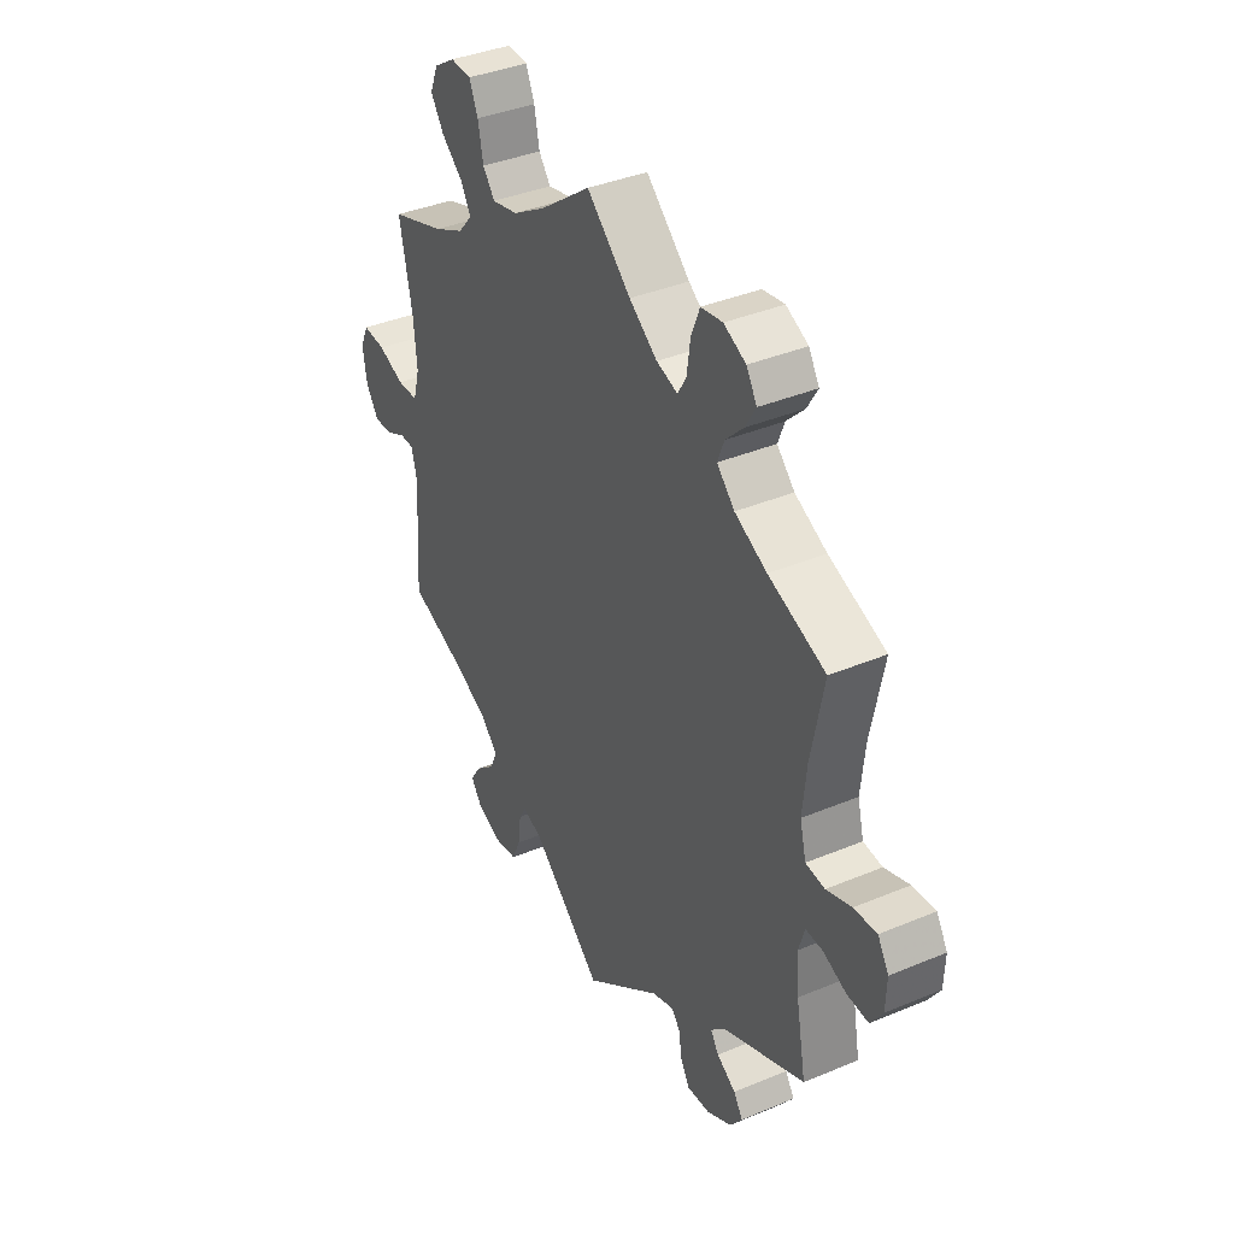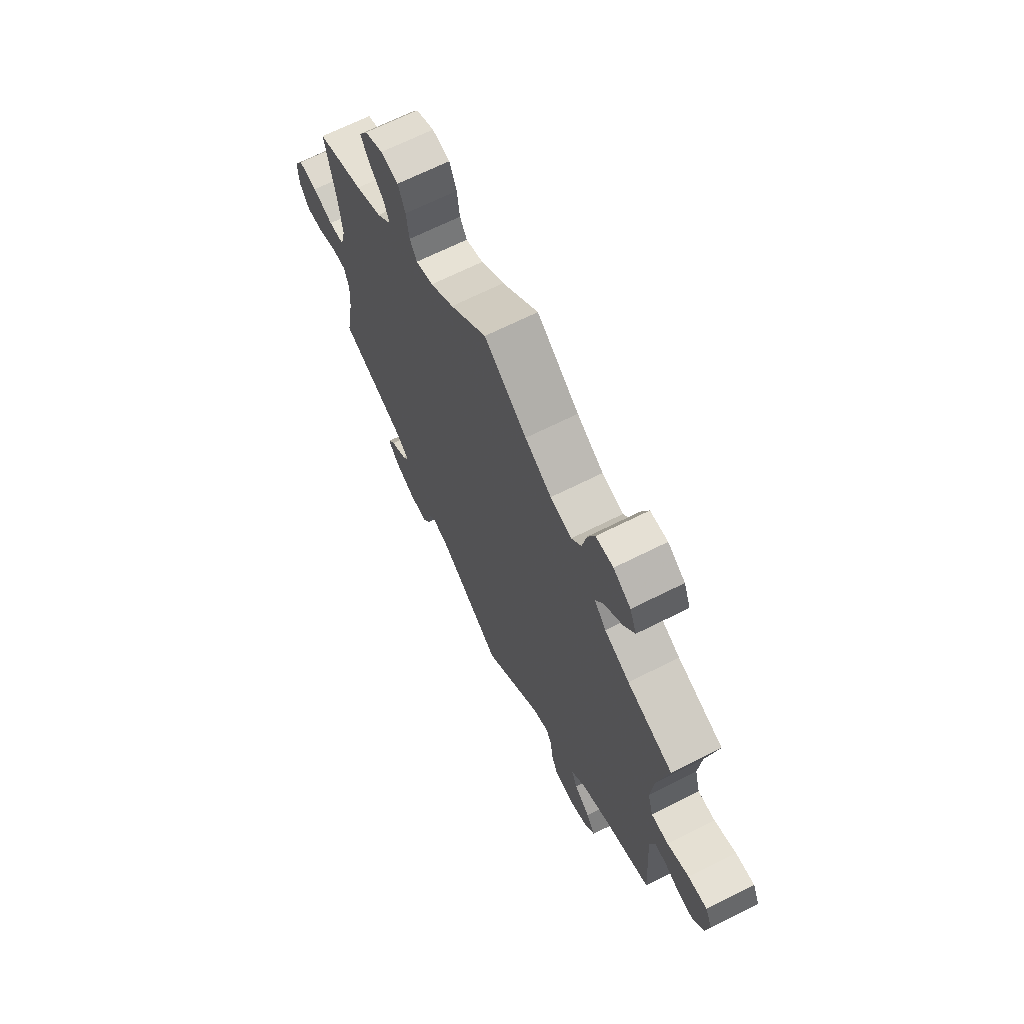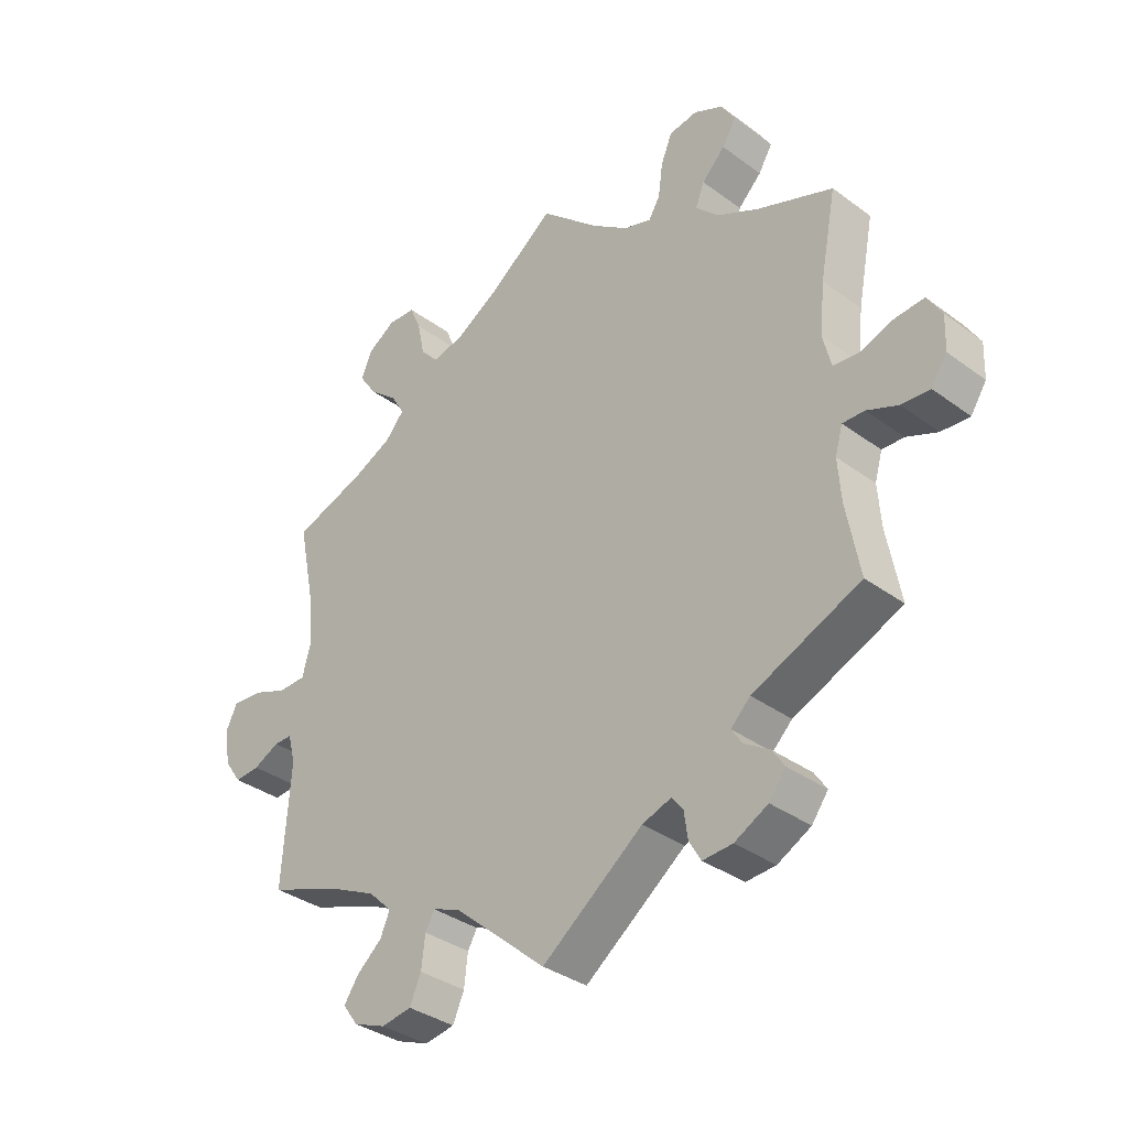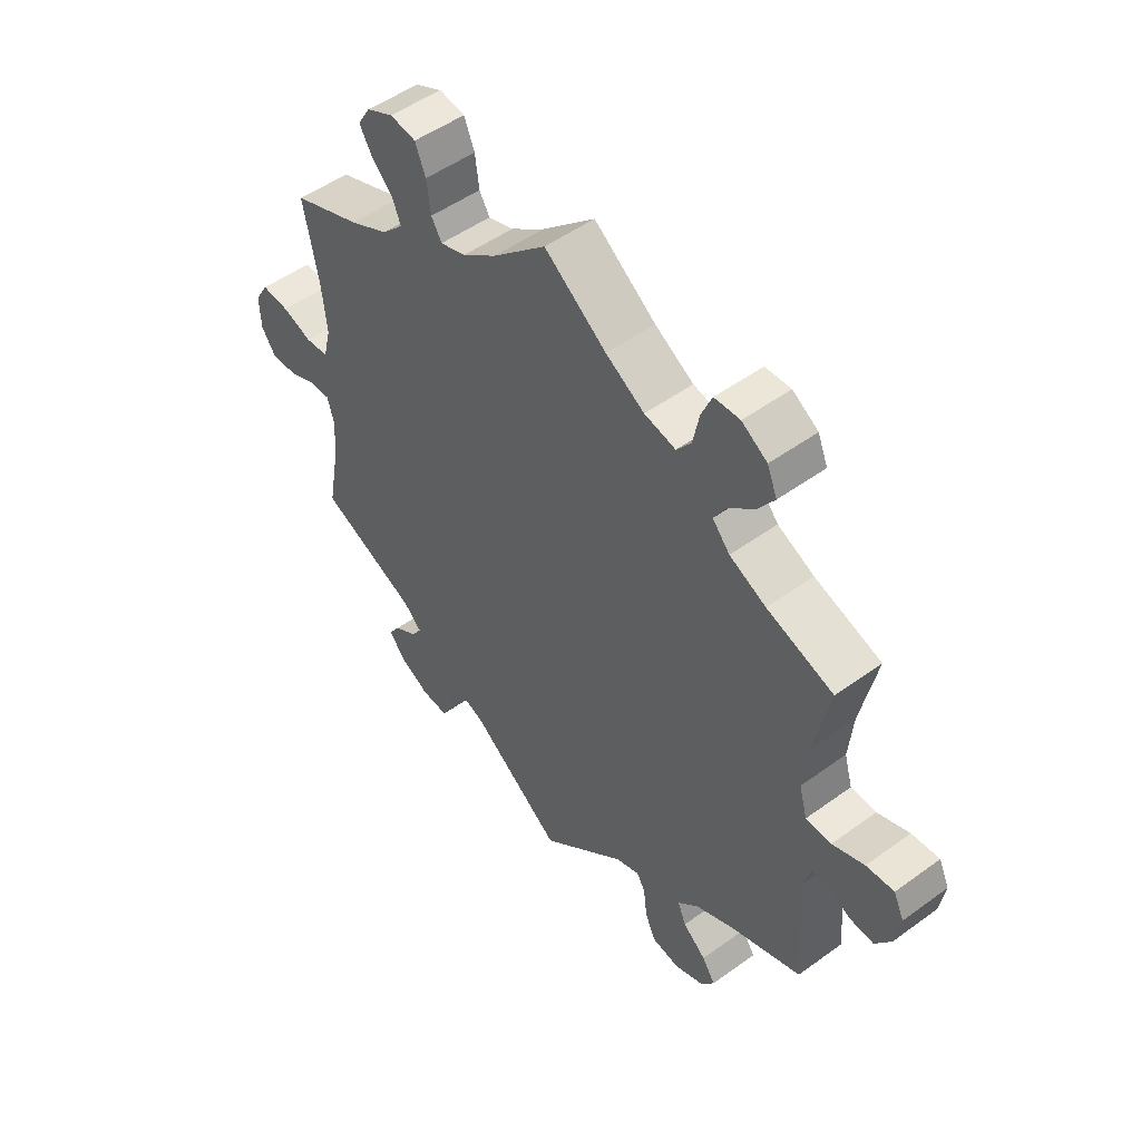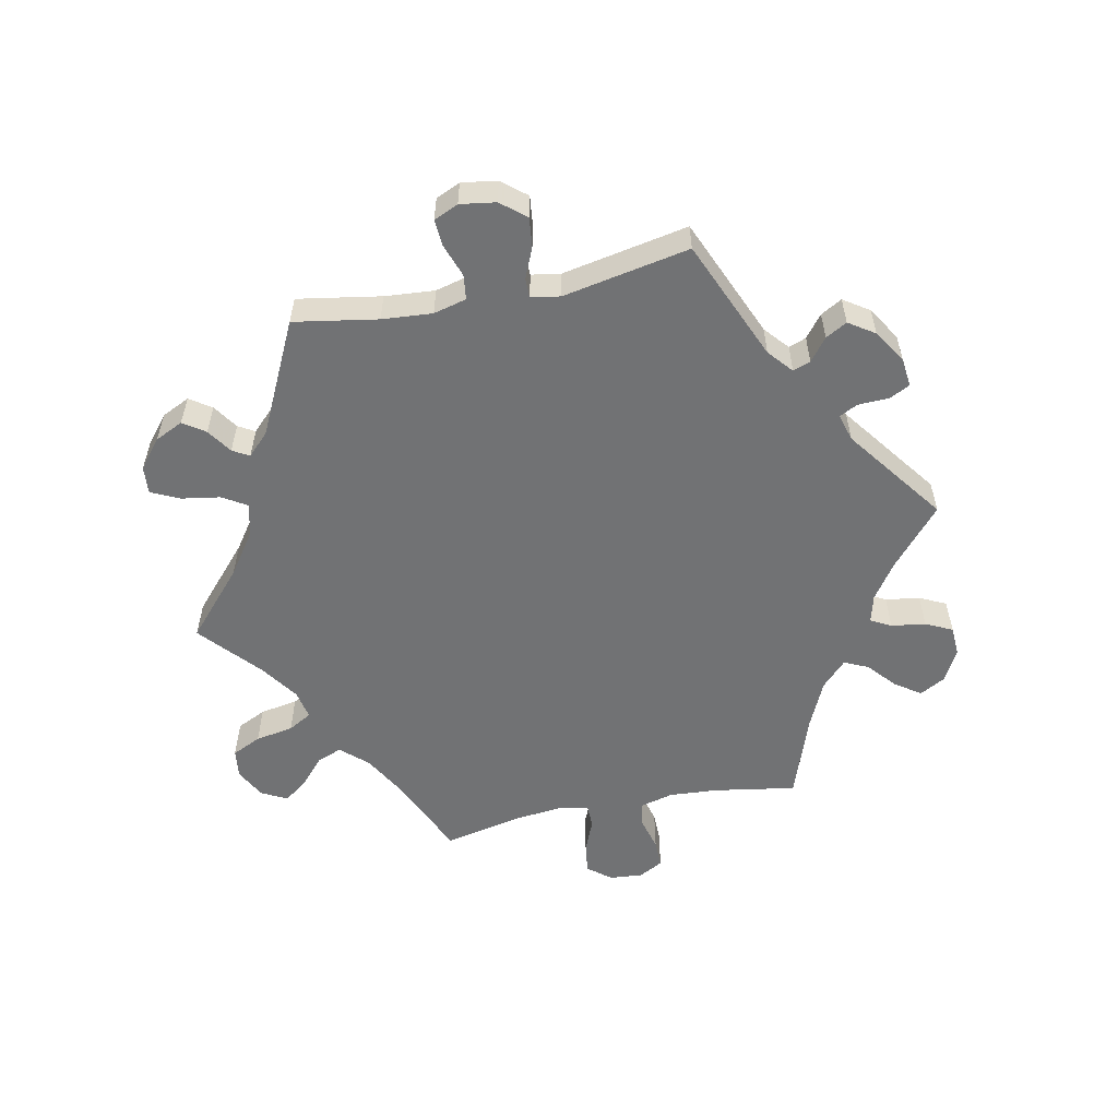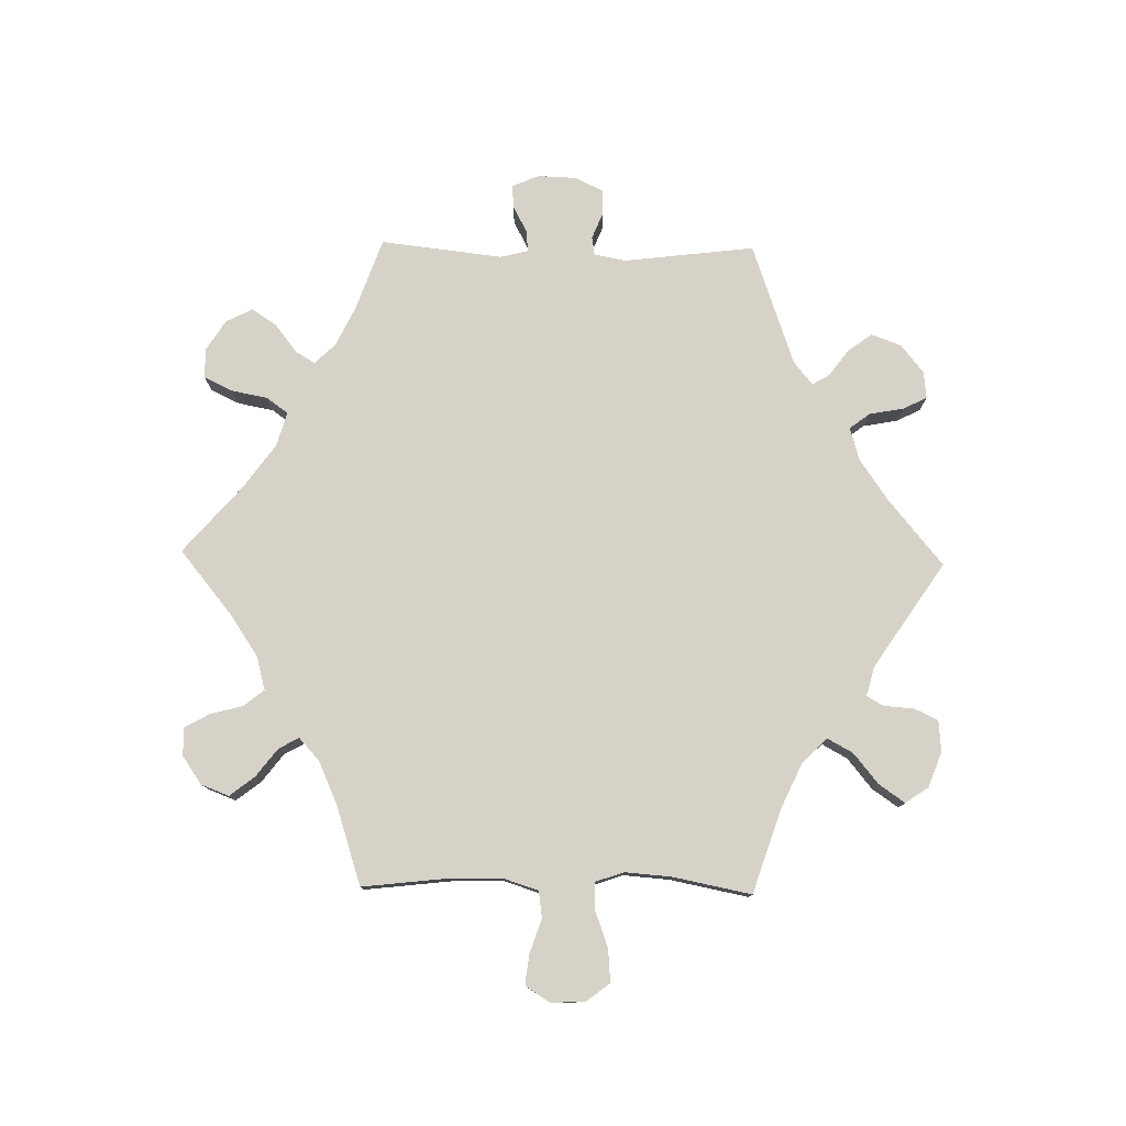
<metadata>
{"format":"obj","ext":"obj","renderer":"f3d","projection":"perspective","resolution":1024,"background":"white","views":[{"elev":38.1,"azim":-118.0,"up":"+Z"},{"elev":67.6,"azim":63.3,"up":"+Z"},{"elev":-35.1,"azim":-134.4,"up":"+Z"},{"elev":50.5,"azim":51.5,"up":"+Z"},{"elev":-55.5,"azim":161.5,"up":"+Y"},{"elev":78.2,"azim":31.0,"up":"+Y"}]}
</metadata>
<code>
v -0.48 0.07 -0.175
v -0.475 0.07 -0.108
v -0.487 0.07 -0.066
v -0.522 0.07 -0.067
v -0.571 0.07 -0.087
v -0.616 0.07 -0.09
v -0.641 0.07 -0.052
v -0.643 0.07 0.003
v -0.62 0.07 0.041
v -0.572 0.07 0.037
v -0.52 0.07 0.019
v -0.48 0.07 0.023
v -0.467 0.07 0.075
v -0.475 0.07 0.156
v -0.501 0.07 0.289
v -0.382 0.07 0.334
v -0.315 0.07 0.367
v -0.278 0.07 0.404
v -0.292 0.07 0.44
v -0.329 0.07 0.477
v -0.351 0.07 0.514
v -0.329 0.07 0.55
v -0.283 0.07 0.572
v -0.238 0.07 0.565
v -0.22 0.07 0.521
v -0.213 0.07 0.468
v -0.195 0.07 0.438
v -0.151 0.07 0.452
v -0.092 0.07 0.495
v 0 0.07 0.578
v 0.107 0.07 0.499
v 0.174 0.07 0.459
v 0.228 0.07 0.447
v 0.253 0.07 0.479
v 0.264 0.07 0.533
v 0.282 0.07 0.575
v 0.326 0.07 0.577
v 0.37 0.07 0.549
v 0.387 0.07 0.508
v 0.359 0.07 0.467
v 0.314 0.07 0.429
v 0.293 0.07 0.393
v 0.323 0.07 0.359
v 0.386 0.07 0.329
v 0.501 0.07 0.29
v 0.474 0.07 0.16
v 0.467 0.07 0.083
v 0.481 0.07 0.033
v 0.525 0.07 0.032
v 0.58 0.07 0.053
v 0.628 0.07 0.057
v 0.646 0.07 0.019
v 0.637 0.07 -0.037
v 0.61 0.07 -0.076
v 0.57 0.07 -0.073
v 0.529 0.07 -0.053
v 0.5 0.07 -0.053
v 0.488 0.07 -0.098
v 0.501 0.07 -0.288
v 0.38 0.07 -0.333
v 0.311 0.07 -0.366
v 0.274 0.07 -0.402
v 0.289 0.07 -0.437
v 0.329 0.07 -0.471
v 0.352 0.07 -0.505
v 0.328 0.07 -0.538
v 0.277 0.07 -0.558
v 0.229 0.07 -0.55
v 0.211 0.07 -0.509
v 0.205 0.07 -0.459
v 0.19 0.07 -0.433
v 0.148 0.07 -0.449
v 0 0.07 -0.577
v -0.16 0.07 -0.457
v -0.206 0.07 -0.441
v -0.224 0.07 -0.463
v -0.23 0.07 -0.506
v -0.249 0.07 -0.538
v -0.296 0.07 -0.535
v -0.349 0.07 -0.507
v -0.375 0.07 -0.472
v -0.356 0.07 -0.443
v -0.316 0.07 -0.418
v -0.299 0.07 -0.392
v -0.33 0.07 -0.362
v -0.501 0.07 -0.288
v -0.48 0 -0.175
v -0.475 0 -0.108
v -0.487 0 -0.066
v -0.522 0 -0.067
v -0.571 0 -0.087
v -0.616 0 -0.09
v -0.641 0 -0.052
v -0.643 0 0.003
v -0.62 0 0.041
v -0.572 0 0.037
v -0.52 0 0.019
v -0.48 0 0.023
v -0.467 0 0.075
v -0.475 0 0.156
v -0.501 0 0.289
v -0.382 0 0.334
v -0.315 0 0.367
v -0.278 0 0.404
v -0.292 0 0.44
v -0.329 0 0.477
v -0.351 0 0.514
v -0.329 0 0.55
v -0.283 0 0.572
v -0.238 0 0.565
v -0.22 0 0.521
v -0.213 0 0.468
v -0.195 0 0.438
v -0.151 0 0.452
v -0.092 0 0.495
v 0 0 0.578
v 0.107 0 0.499
v 0.174 0 0.459
v 0.228 0 0.447
v 0.253 0 0.479
v 0.264 0 0.533
v 0.282 0 0.575
v 0.326 0 0.577
v 0.37 0 0.549
v 0.387 0 0.508
v 0.359 0 0.467
v 0.314 0 0.429
v 0.293 0 0.393
v 0.323 0 0.359
v 0.386 0 0.329
v 0.501 0 0.29
v 0.474 0 0.16
v 0.467 0 0.083
v 0.481 0 0.033
v 0.525 0 0.032
v 0.58 0 0.053
v 0.628 0 0.057
v 0.646 0 0.019
v 0.637 0 -0.037
v 0.61 0 -0.076
v 0.57 0 -0.073
v 0.529 0 -0.053
v 0.5 0 -0.053
v 0.488 0 -0.098
v 0.501 0 -0.288
v 0.38 0 -0.333
v 0.311 0 -0.366
v 0.274 0 -0.402
v 0.289 0 -0.437
v 0.329 0 -0.471
v 0.352 0 -0.505
v 0.328 0 -0.538
v 0.277 0 -0.558
v 0.229 0 -0.55
v 0.211 0 -0.509
v 0.205 0 -0.459
v 0.19 0 -0.433
v 0.148 0 -0.449
v 0 0 -0.577
v -0.16 0 -0.457
v -0.206 0 -0.441
v -0.224 0 -0.463
v -0.23 0 -0.506
v -0.249 0 -0.538
v -0.296 0 -0.535
v -0.349 0 -0.507
v -0.375 0 -0.472
v -0.356 0 -0.443
v -0.316 0 -0.418
v -0.299 0 -0.392
v -0.33 0 -0.362
v -0.501 0 -0.288
f 85 86 1
f 84 85 1 2
f 80 81 82 83
f 80 83 84
f 79 80 84
f 76 77 78 79
f 75 76 79 84
f 74 75 84 2
f 72 73 74 2
f 67 68 69 70
f 67 70 71
f 66 67 71
f 63 64 65 66
f 62 63 66 71
f 61 62 71
f 58 59 60
f 57 58 60 61
f 53 54 55 56
f 53 56 57
f 52 53 57
f 49 50 51 52
f 48 49 52 57
f 47 48 57 61
f 44 45 46
f 43 44 46 47
f 42 43 47 61
f 38 39 40 41
f 38 41 42
f 37 38 42
f 34 35 36 37
f 34 37 42
f 33 34 42 61
f 29 30 31
f 28 29 31 32
f 27 28 32 33
f 23 24 25 26
f 23 26 27
f 22 23 27
f 19 20 21 22
f 18 19 22 27
f 17 18 27 33
f 14 15 16
f 13 14 16 17
f 12 13 17 33
f 8 9 10 11
f 8 11 12
f 7 8 12
f 4 5 6 7
f 3 4 7 12
f 33 61 71 72
f 12 33 72
f 2 3 12 72
f 87 172 171
f 88 87 171 170
f 169 168 167 166
f 170 169 166
f 170 166 165
f 165 164 163 162
f 170 165 162 161
f 88 170 161 160
f 88 160 159 158
f 156 155 154 153
f 157 156 153
f 157 153 152
f 152 151 150 149
f 157 152 149 148
f 157 148 147
f 146 145 144
f 147 146 144 143
f 142 141 140 139
f 143 142 139
f 143 139 138
f 138 137 136 135
f 143 138 135 134
f 147 143 134 133
f 132 131 130
f 133 132 130 129
f 147 133 129 128
f 127 126 125 124
f 128 127 124
f 128 124 123
f 123 122 121 120
f 128 123 120
f 147 128 120 119
f 117 116 115
f 118 117 115 114
f 119 118 114 113
f 112 111 110 109
f 113 112 109
f 113 109 108
f 108 107 106 105
f 113 108 105 104
f 119 113 104 103
f 102 101 100
f 103 102 100 99
f 119 103 99 98
f 97 96 95 94
f 98 97 94
f 98 94 93
f 93 92 91 90
f 98 93 90 89
f 158 157 147 119
f 158 119 98
f 158 98 89 88
f 1 87 88 2
f 2 88 89 3
f 3 89 90 4
f 4 90 91 5
f 5 91 92 6
f 6 92 93 7
f 7 93 94 8
f 8 94 95 9
f 9 95 96 10
f 10 96 97 11
f 11 97 98 12
f 12 98 99 13
f 13 99 100 14
f 14 100 101 15
f 15 101 102 16
f 16 102 103 17
f 17 103 104 18
f 18 104 105 19
f 19 105 106 20
f 20 106 107 21
f 21 107 108 22
f 22 108 109 23
f 23 109 110 24
f 24 110 111 25
f 25 111 112 26
f 26 112 113 27
f 27 113 114 28
f 28 114 115 29
f 29 115 116 30
f 30 116 117 31
f 31 117 118 32
f 32 118 119 33
f 33 119 120 34
f 34 120 121 35
f 35 121 122 36
f 36 122 123 37
f 37 123 124 38
f 38 124 125 39
f 39 125 126 40
f 40 126 127 41
f 41 127 128 42
f 42 128 129 43
f 43 129 130 44
f 44 130 131 45
f 45 131 132 46
f 46 132 133 47
f 47 133 134 48
f 48 134 135 49
f 49 135 136 50
f 50 136 137 51
f 51 137 138 52
f 52 138 139 53
f 53 139 140 54
f 54 140 141 55
f 55 141 142 56
f 56 142 143 57
f 57 143 144 58
f 58 144 145 59
f 59 145 146 60
f 60 146 147 61
f 61 147 148 62
f 62 148 149 63
f 63 149 150 64
f 64 150 151 65
f 65 151 152 66
f 66 152 153 67
f 67 153 154 68
f 68 154 155 69
f 69 155 156 70
f 70 156 157 71
f 71 157 158 72
f 72 158 159 73
f 73 159 160 74
f 74 160 161 75
f 75 161 162 76
f 76 162 163 77
f 77 163 164 78
f 78 164 165 79
f 79 165 166 80
f 80 166 167 81
f 81 167 168 82
f 82 168 169 83
f 83 169 170 84
f 84 170 171 85
f 85 171 172 86
f 86 172 87 1

</code>
